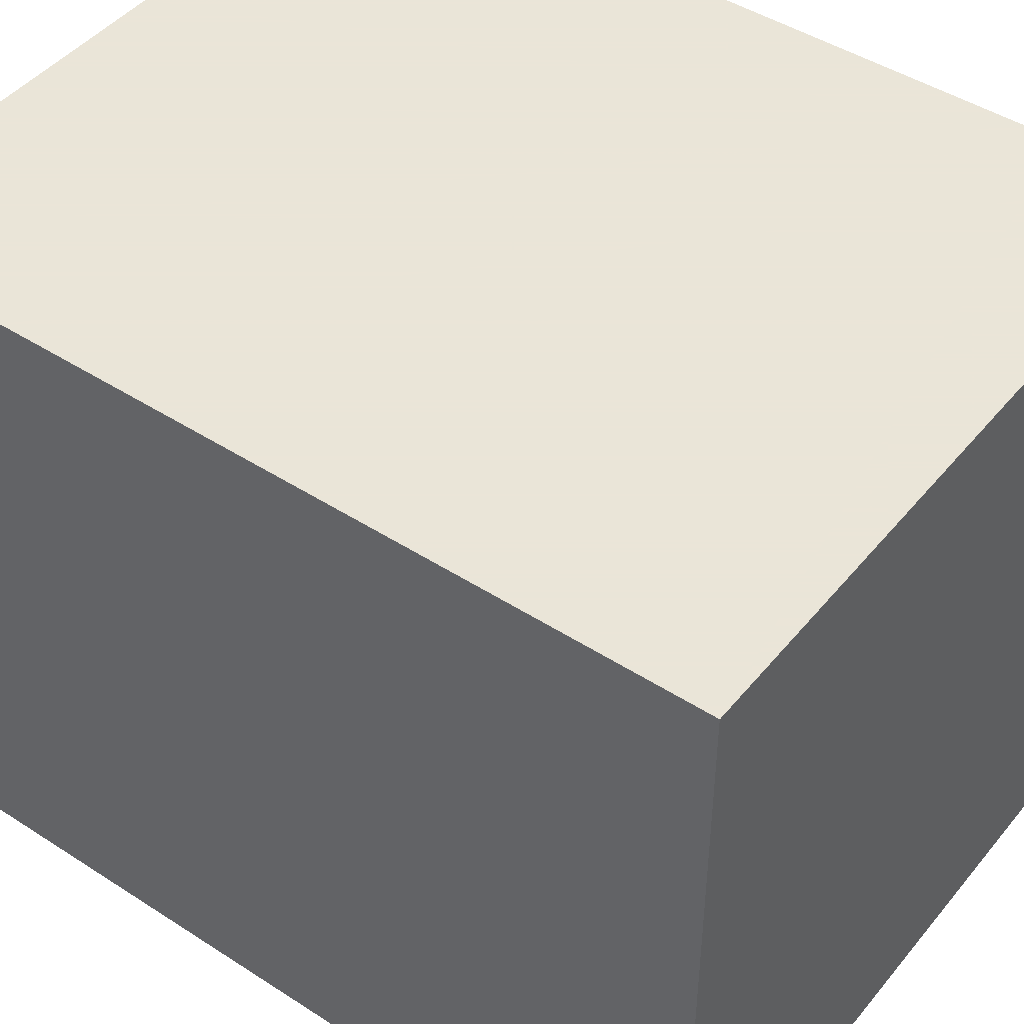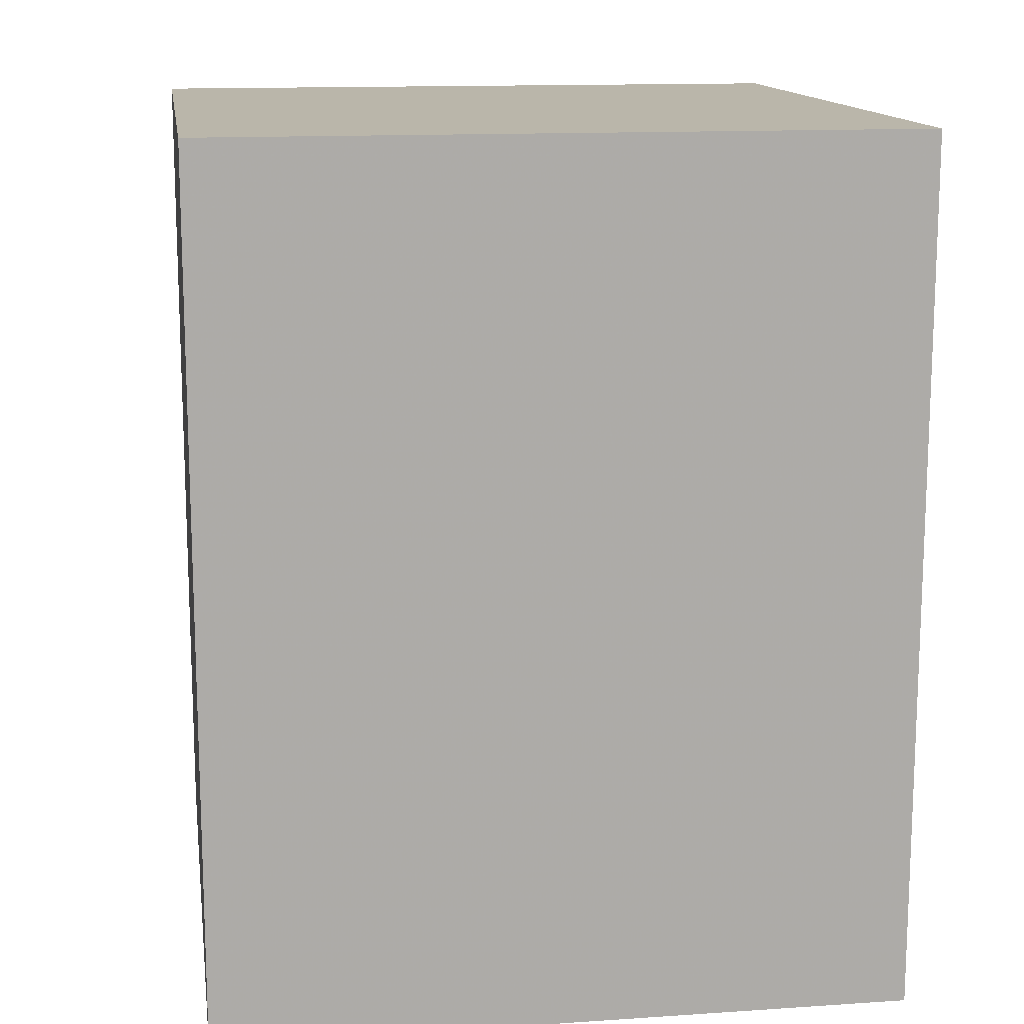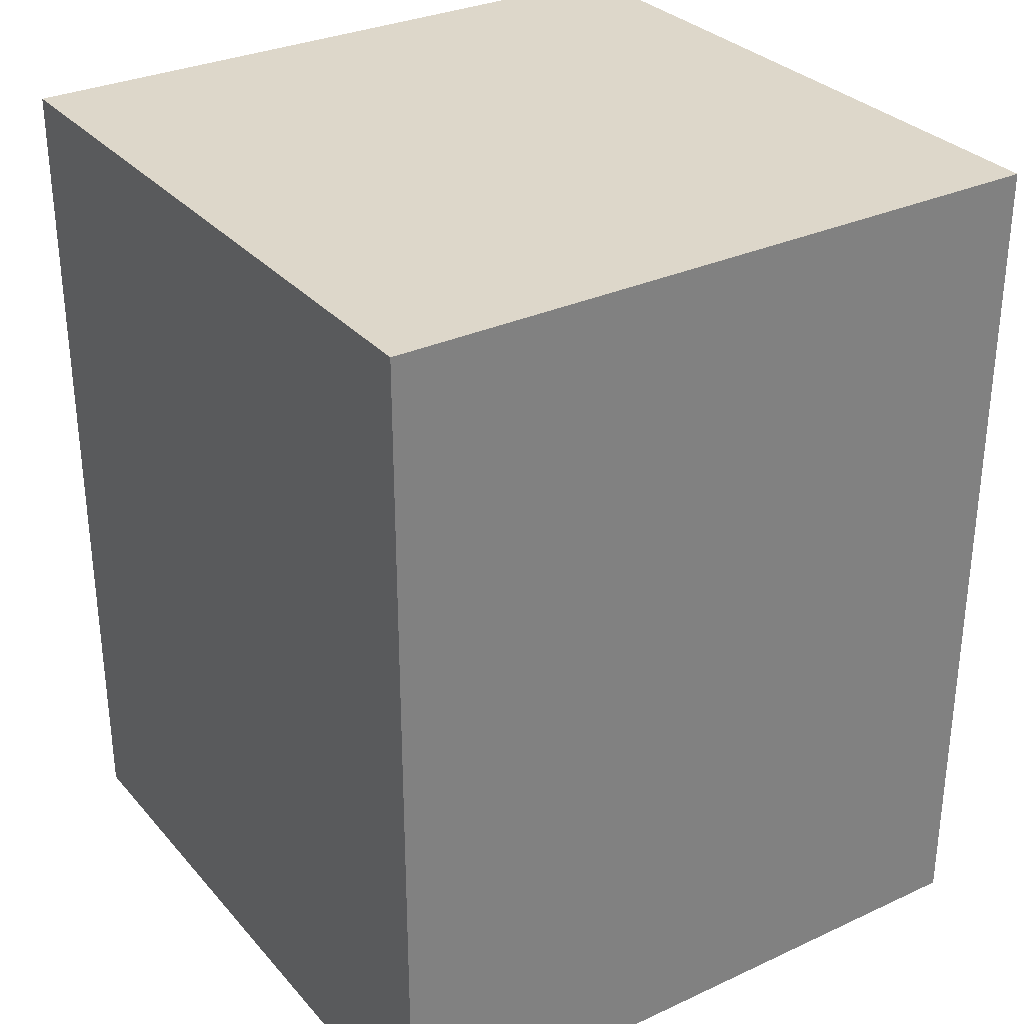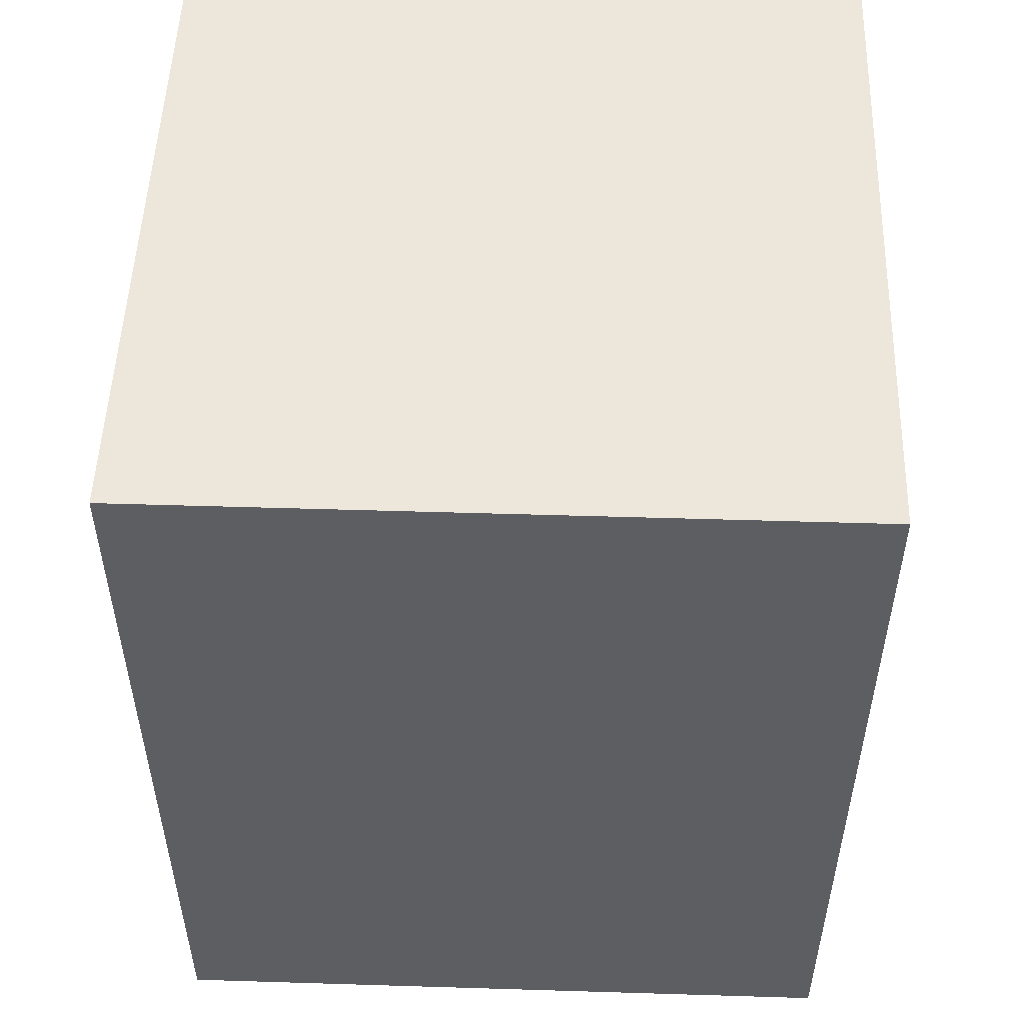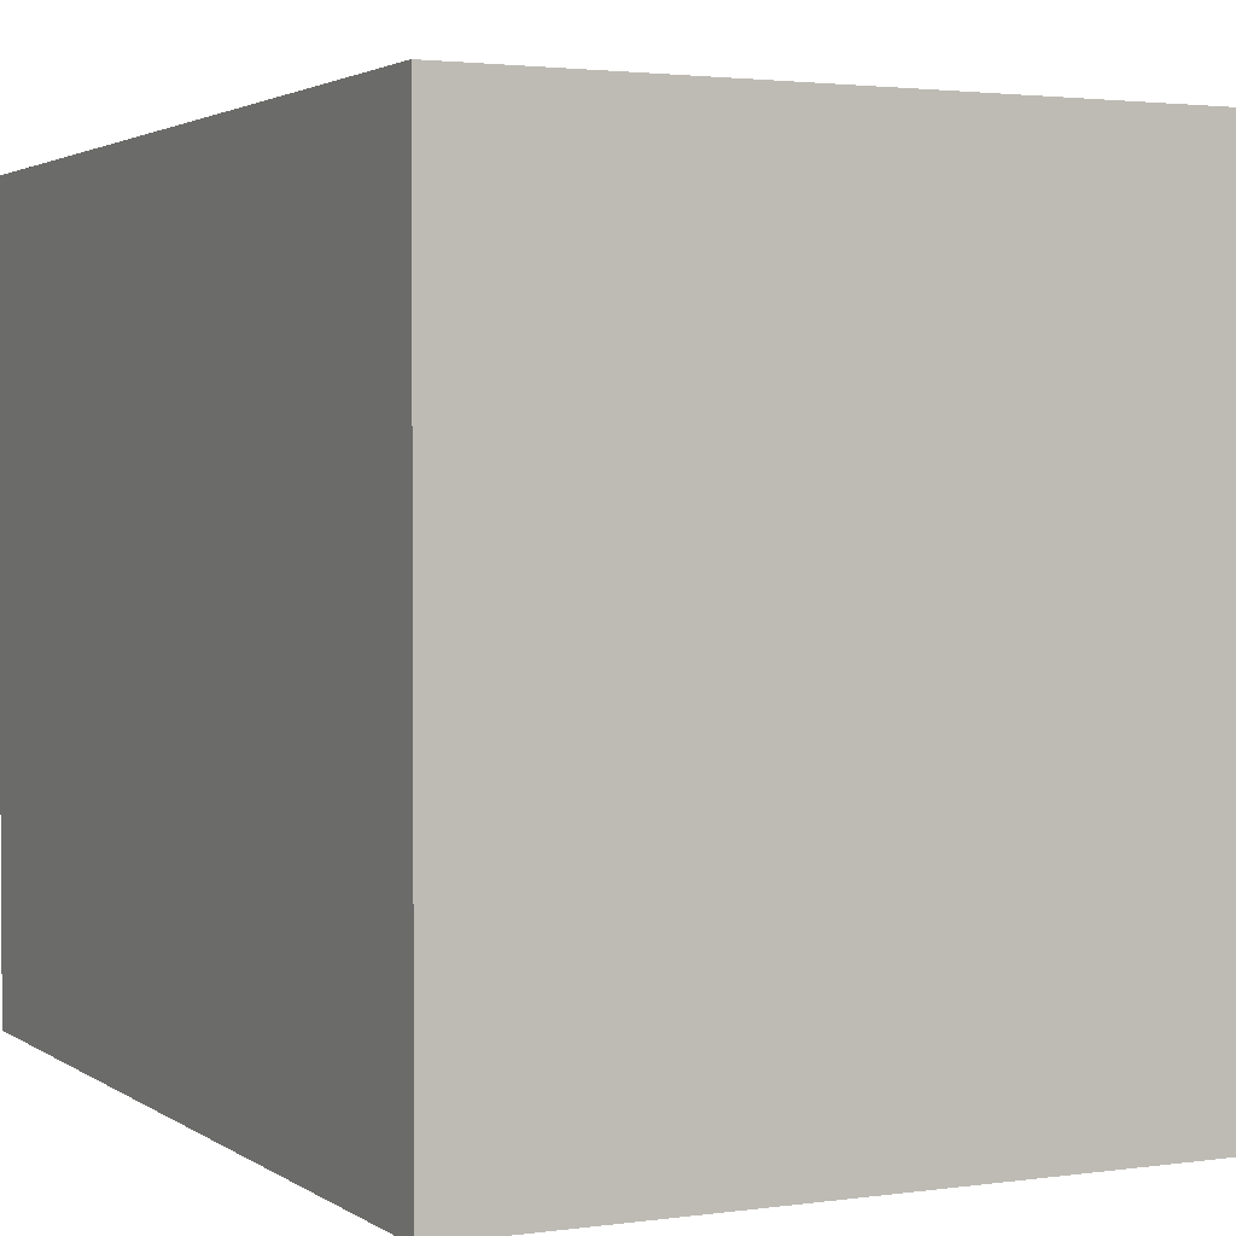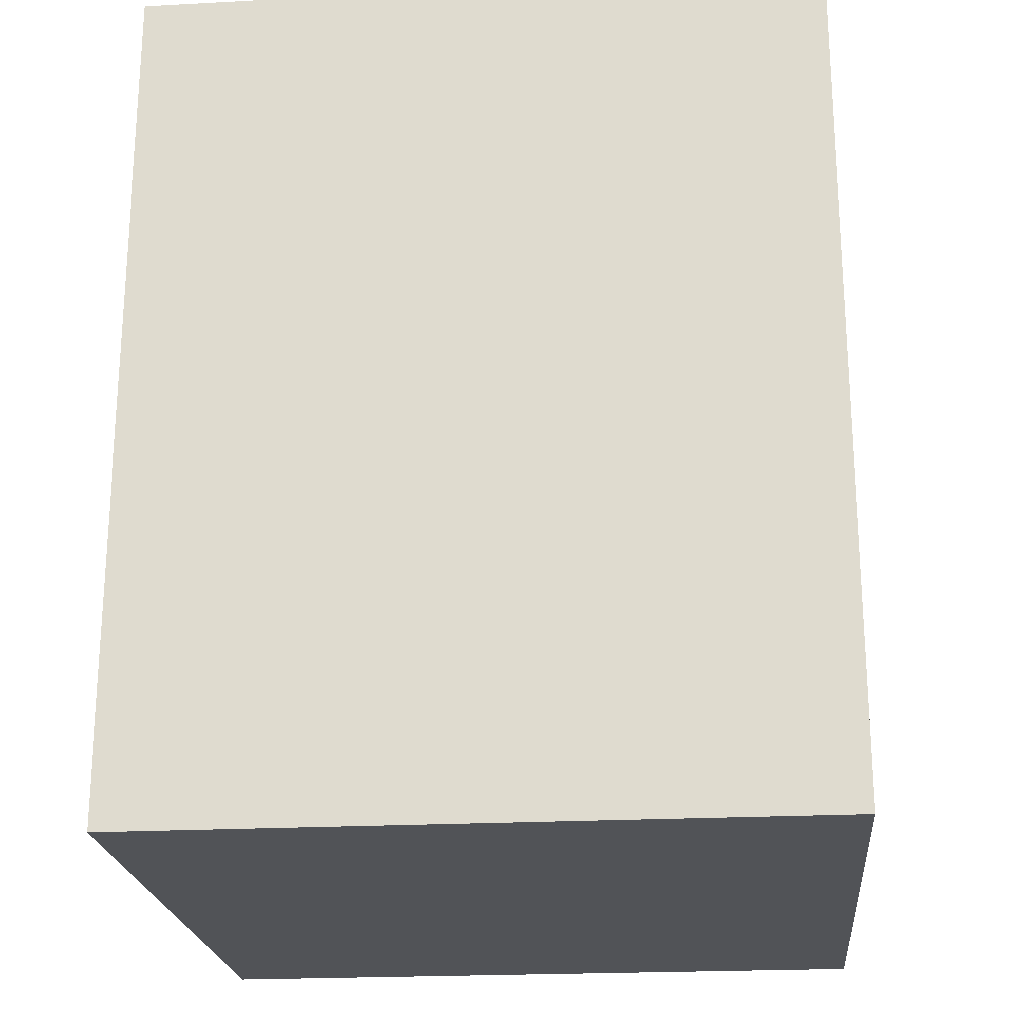
<metadata>
{"format":"obj","ext":"obj","renderer":"f3d","projection":"perspective","resolution":1024,"background":"white","views":[{"elev":45.5,"azim":126.7,"up":"+Y"},{"elev":13.8,"azim":-8.5,"up":"+Z"},{"elev":30.9,"azim":-123.4,"up":"+Z"},{"elev":51.5,"azim":91.9,"up":"+Z"},{"elev":2.4,"azim":153.8,"up":"+Y"},{"elev":-22.0,"azim":95.3,"up":"+Z"}]}
</metadata>
<code>
v 0 0 0
v 0.4 0 0
v 0 0 0.5
v 0.4 0 0.5
v 0 0.4 0
v 0.4 0.4 0
v 0 0.4 0.5
v 0.4 0.4 0.5
f 5 8 6
f 5 7 8
f 1 3 5
f 3 7 5
f 1 2 3
f 2 4 3
f 2 6 8
f 2 8 4
f 3 4 8
f 3 8 7
f 1 5 2
f 2 5 6

</code>
